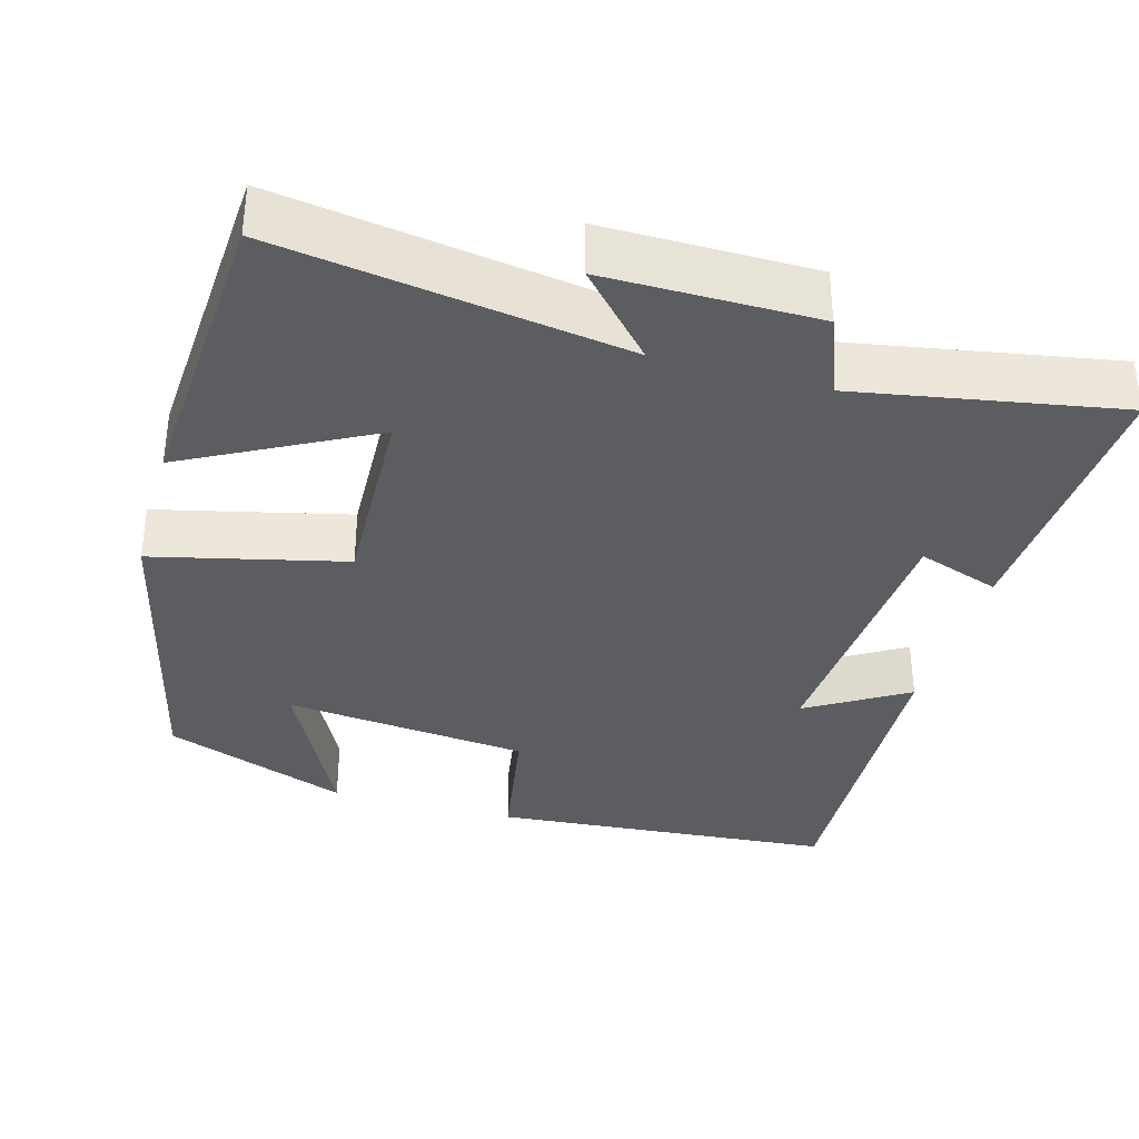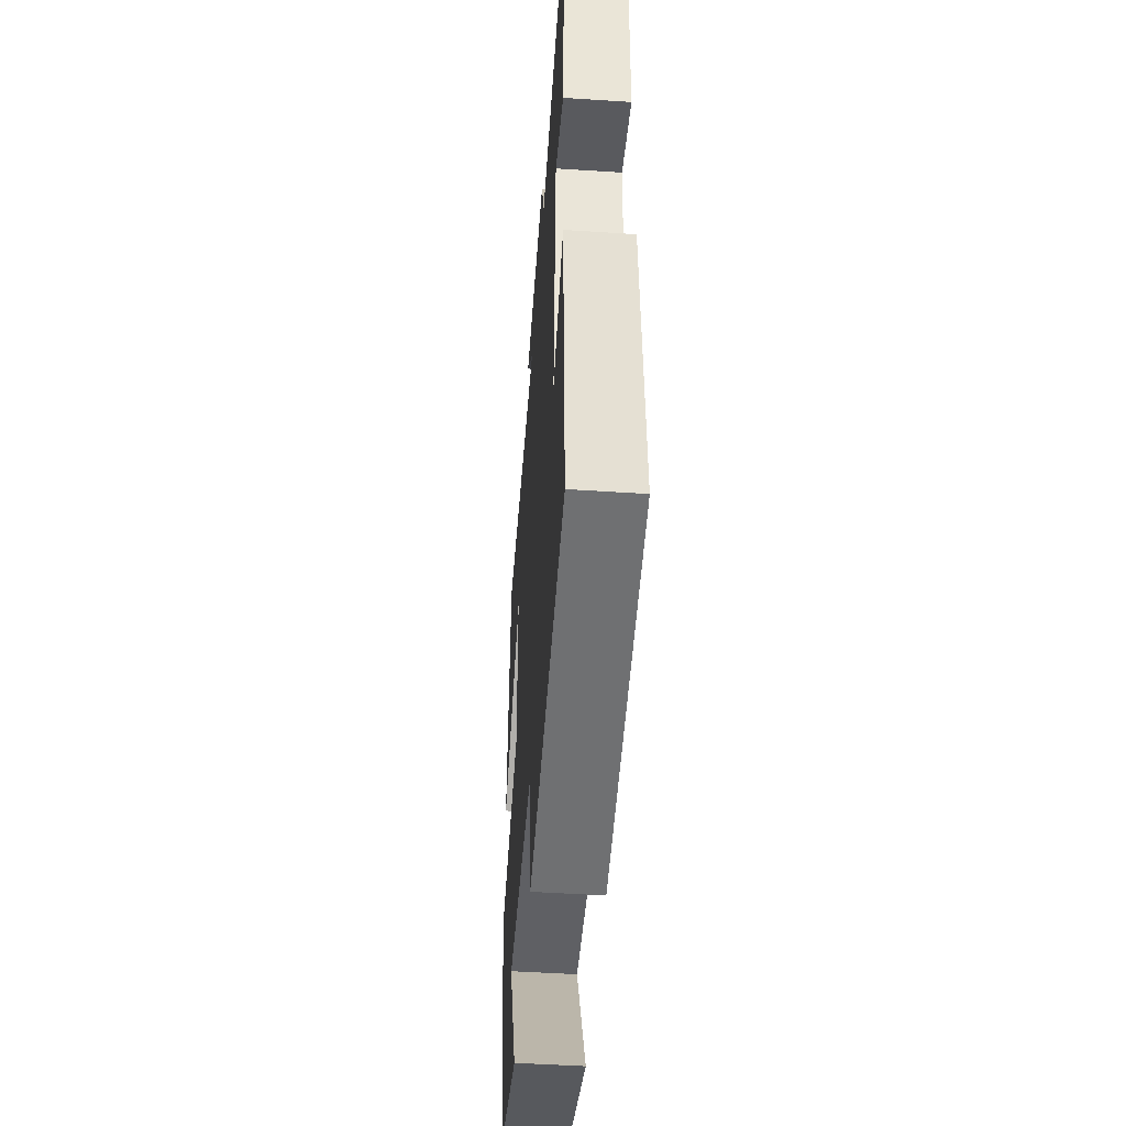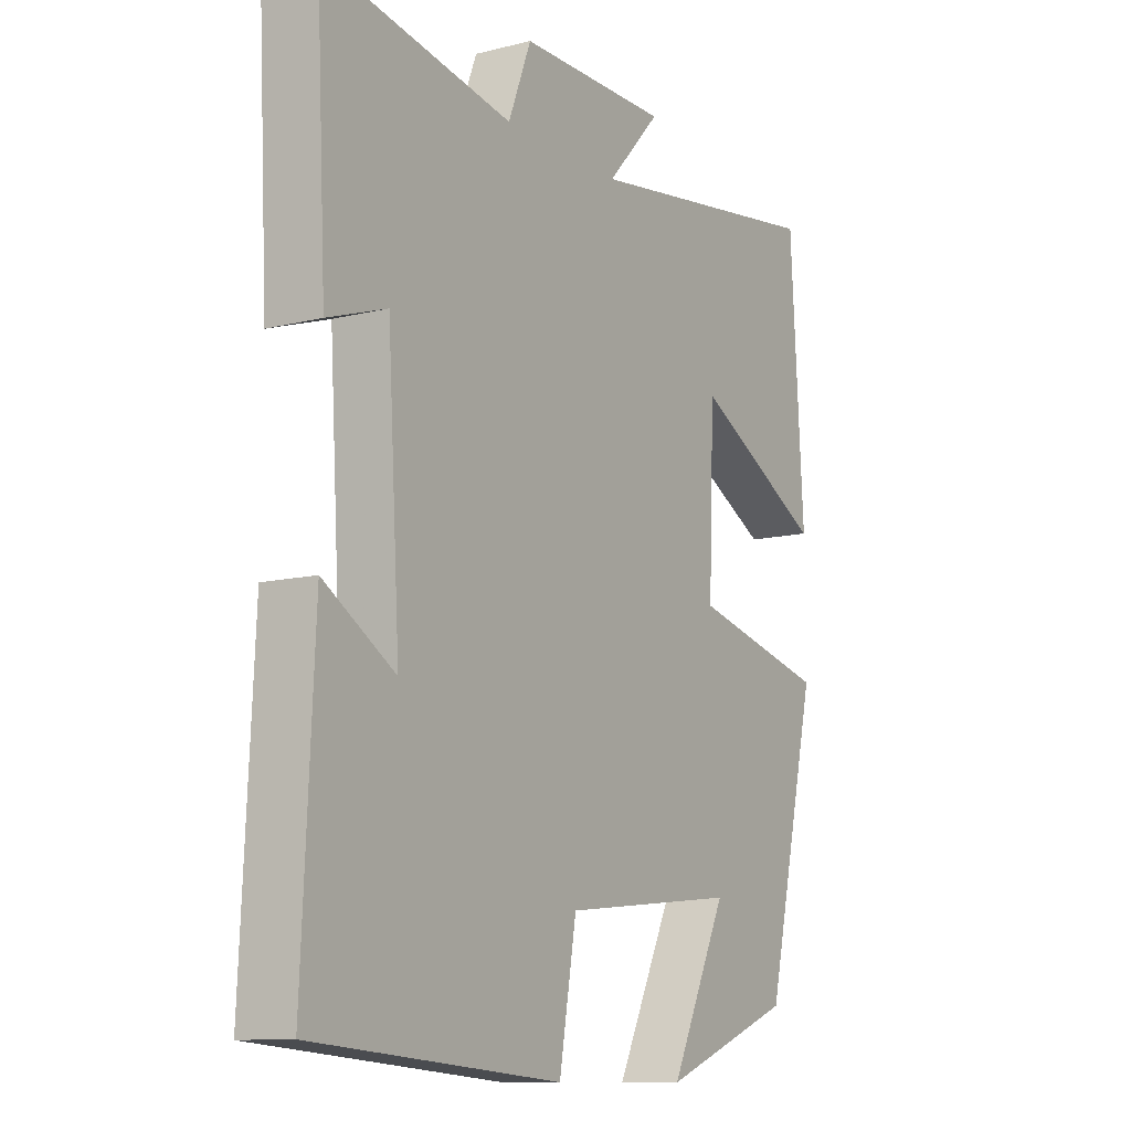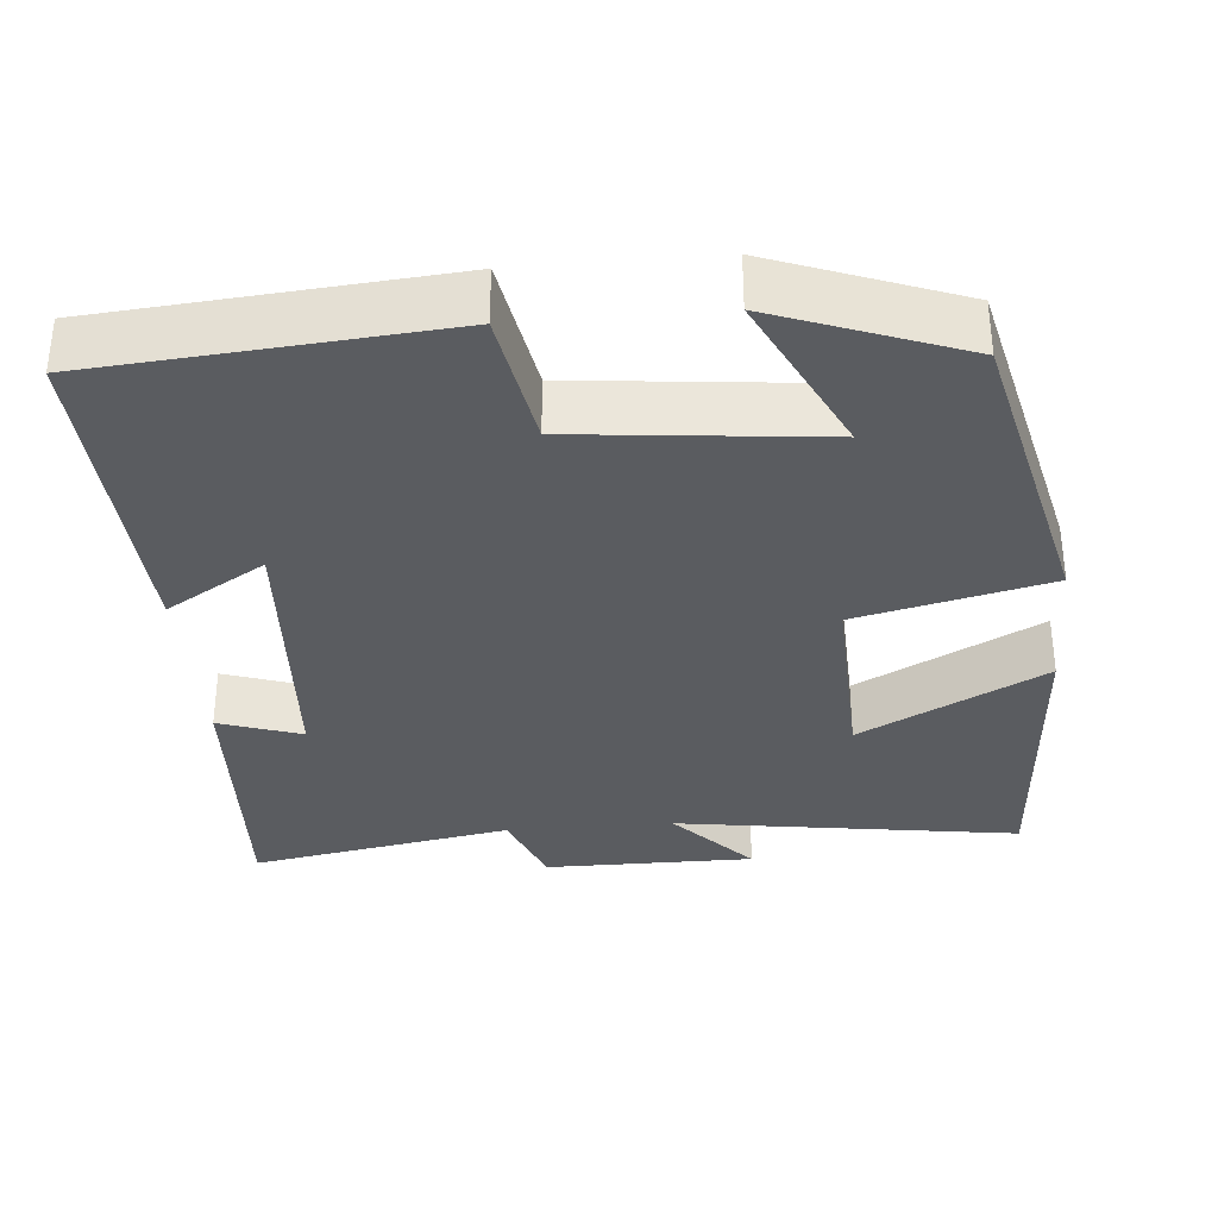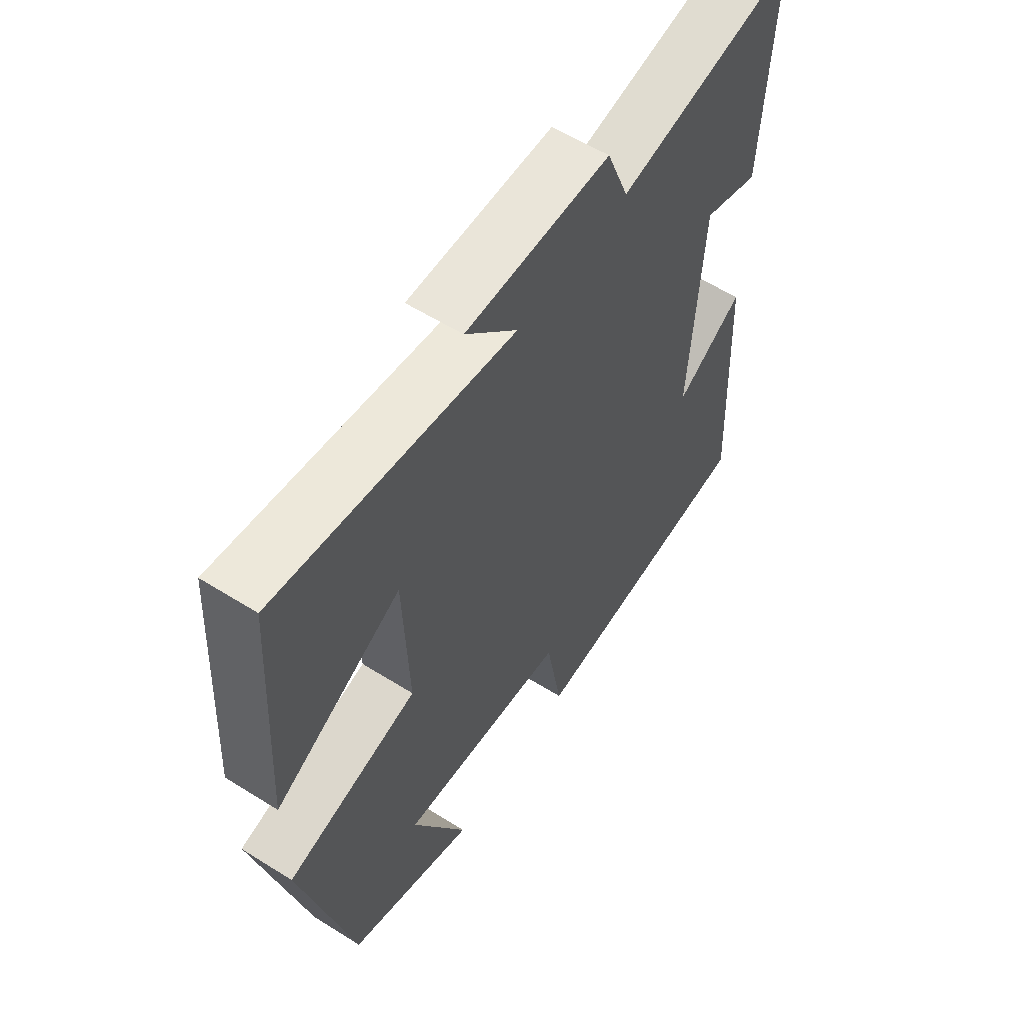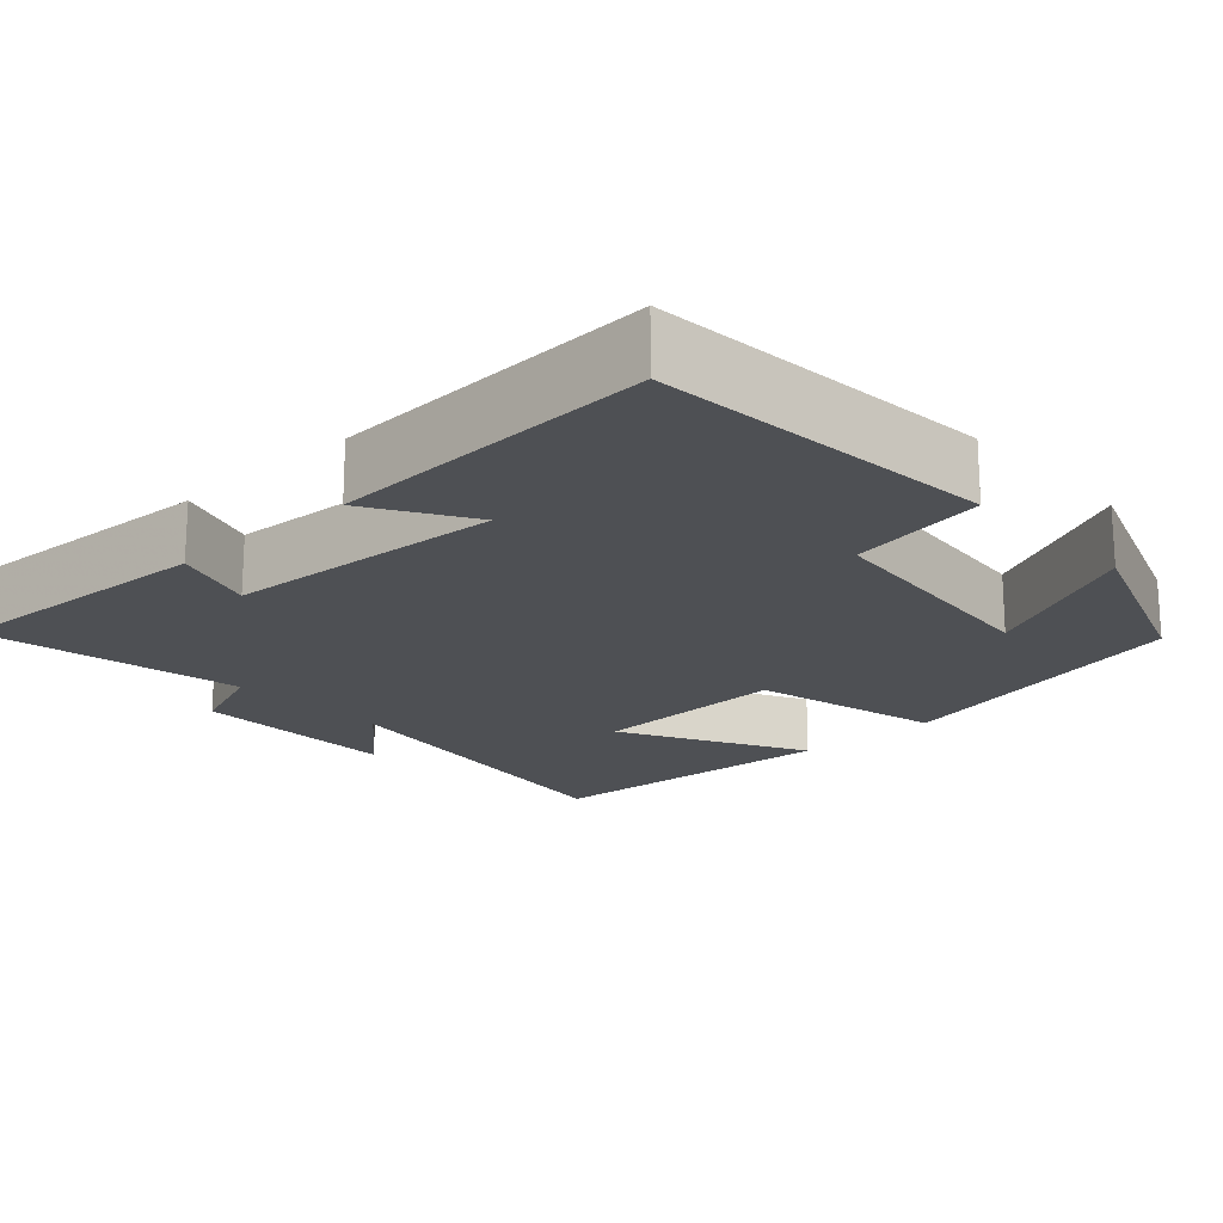
<metadata>
{"format":"obj","ext":"obj","renderer":"f3d","projection":"perspective","resolution":1024,"background":"white","views":[{"elev":-35.4,"azim":-15.9,"up":"+Y"},{"elev":-50.0,"azim":85.9,"up":"+Z"},{"elev":-11.0,"azim":121.7,"up":"+Z"},{"elev":-33.7,"azim":-175.1,"up":"+Y"},{"elev":58.3,"azim":-57.0,"up":"+Z"},{"elev":-18.9,"azim":132.6,"up":"+Y"}]}
</metadata>
<code>
v -0.476 0.07 0.565
v -0.033 0.07 0.5
v -0.13 0.07 0.605
v 0.14 0.07 0.605
v 0.181 0.07 0.5
v 0.518 0.07 0.561
v 0.5 0.07 0.205
v 0.394 0.07 0.241
v 0.372 0.07 -0.119
v 0.5 0.07 -0.041
v 0.521 0.07 -0.463
v 0.078 0.07 -0.5
v 0.047 0.07 -0.324
v -0.269 0.07 -0.292
v -0.166 0.07 -0.5
v -0.405 0.07 -0.411
v -0.5 0.07 -0.014
v -0.254 0.07 0.045
v -0.264 0.07 0.299
v -0.5 0.07 0.174
v -0.476 0 0.565
v -0.033 0 0.5
v -0.13 0 0.605
v 0.14 0 0.605
v 0.181 0 0.5
v 0.518 0 0.561
v 0.5 0 0.205
v 0.394 0 0.241
v 0.372 0 -0.119
v 0.5 0 -0.041
v 0.521 0 -0.463
v 0.078 0 -0.5
v 0.047 0 -0.324
v -0.269 0 -0.292
v -0.166 0 -0.5
v -0.405 0 -0.411
v -0.5 0 -0.014
v -0.254 0 0.045
v -0.264 0 0.299
v -0.5 0 0.174
f 19 20 1 2
f 18 19 2
f 16 17 18
f 16 18 2
f 14 15 16
f 14 16 2
f 13 14 2
f 12 13 2
f 9 10 11 12
f 8 9 12 2
f 5 6 7 8
f 5 8 2 3
f 3 4 5
f 22 21 40 39
f 22 39 38
f 38 37 36
f 22 38 36
f 36 35 34
f 22 36 34
f 22 34 33
f 22 33 32
f 32 31 30 29
f 22 32 29 28
f 28 27 26 25
f 23 22 28 25
f 25 24 23
f 1 21 22 2
f 2 22 23 3
f 3 23 24 4
f 4 24 25 5
f 5 25 26 6
f 6 26 27 7
f 7 27 28 8
f 8 28 29 9
f 9 29 30 10
f 10 30 31 11
f 11 31 32 12
f 12 32 33 13
f 13 33 34 14
f 14 34 35 15
f 15 35 36 16
f 16 36 37 17
f 17 37 38 18
f 18 38 39 19
f 19 39 40 20
f 20 40 21 1

</code>
